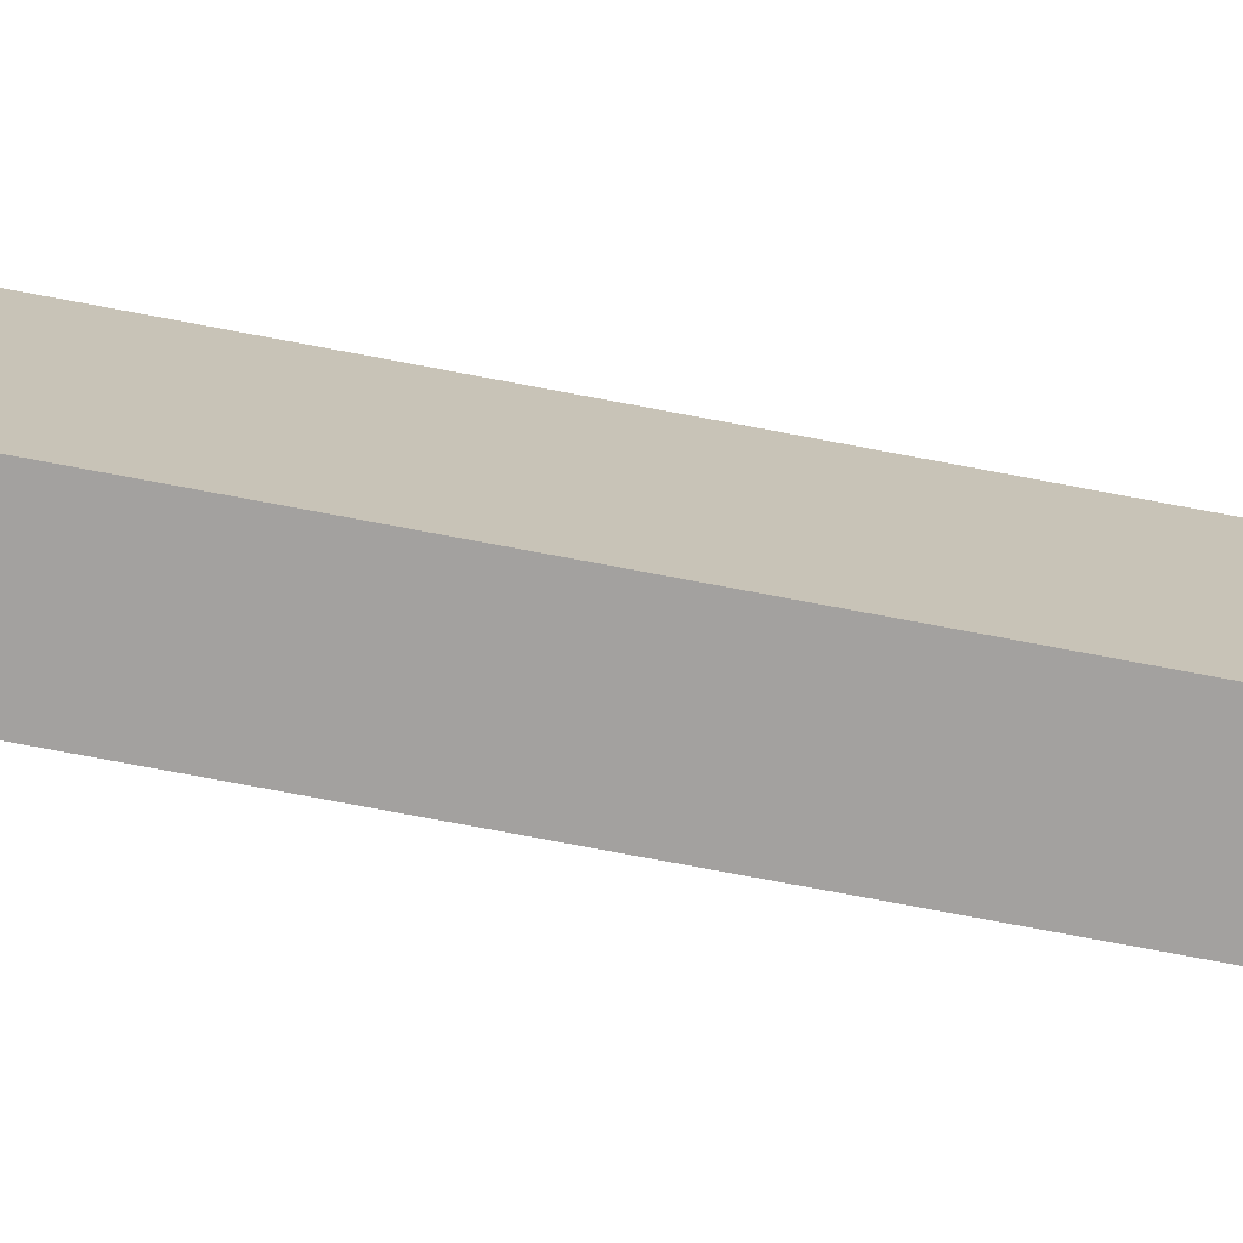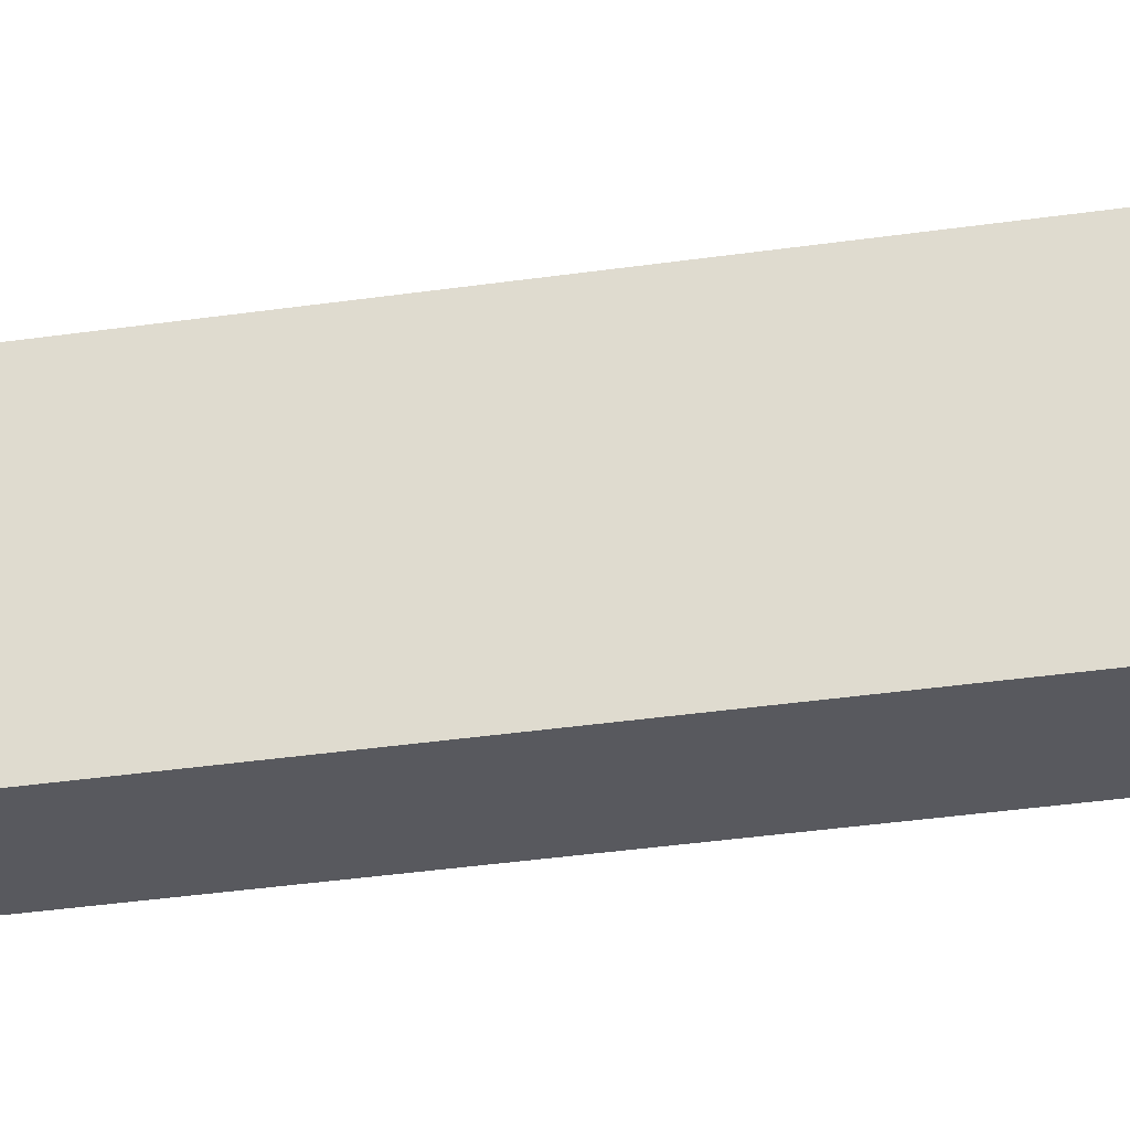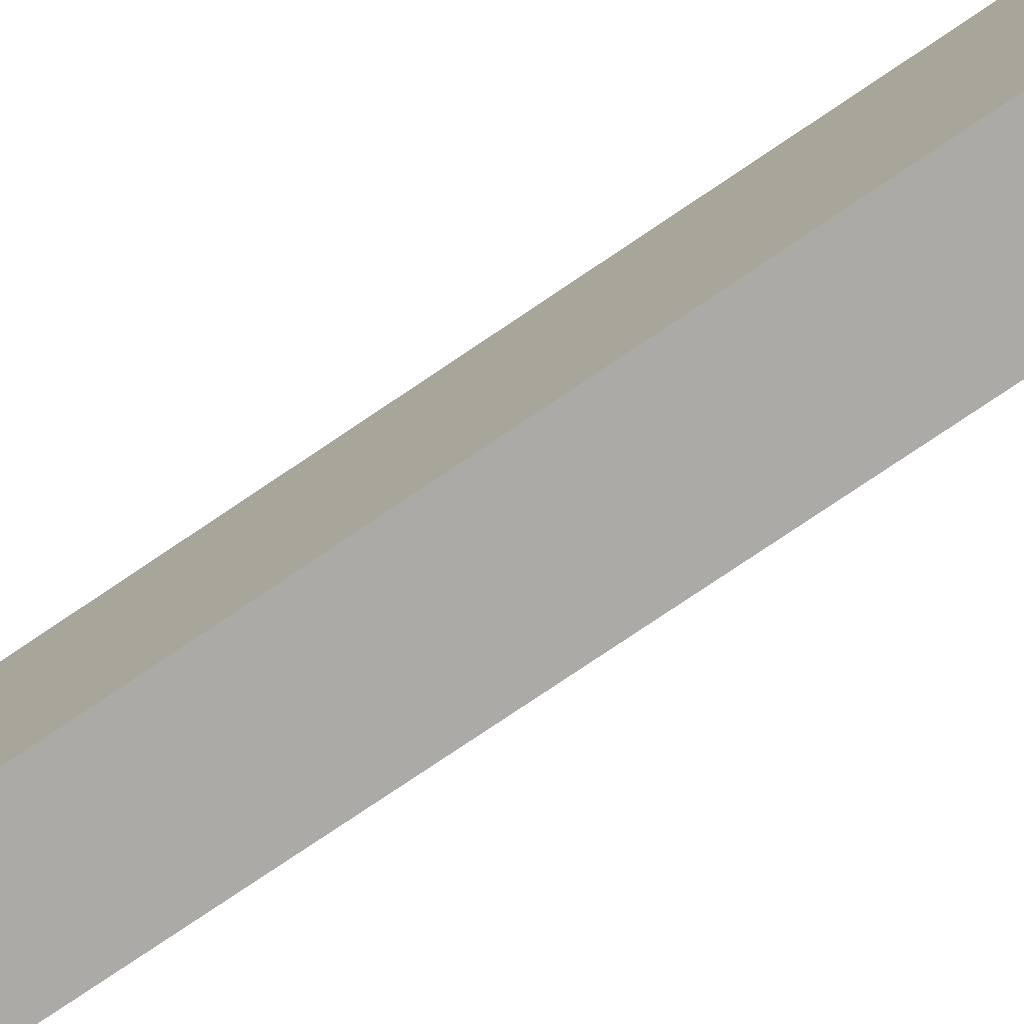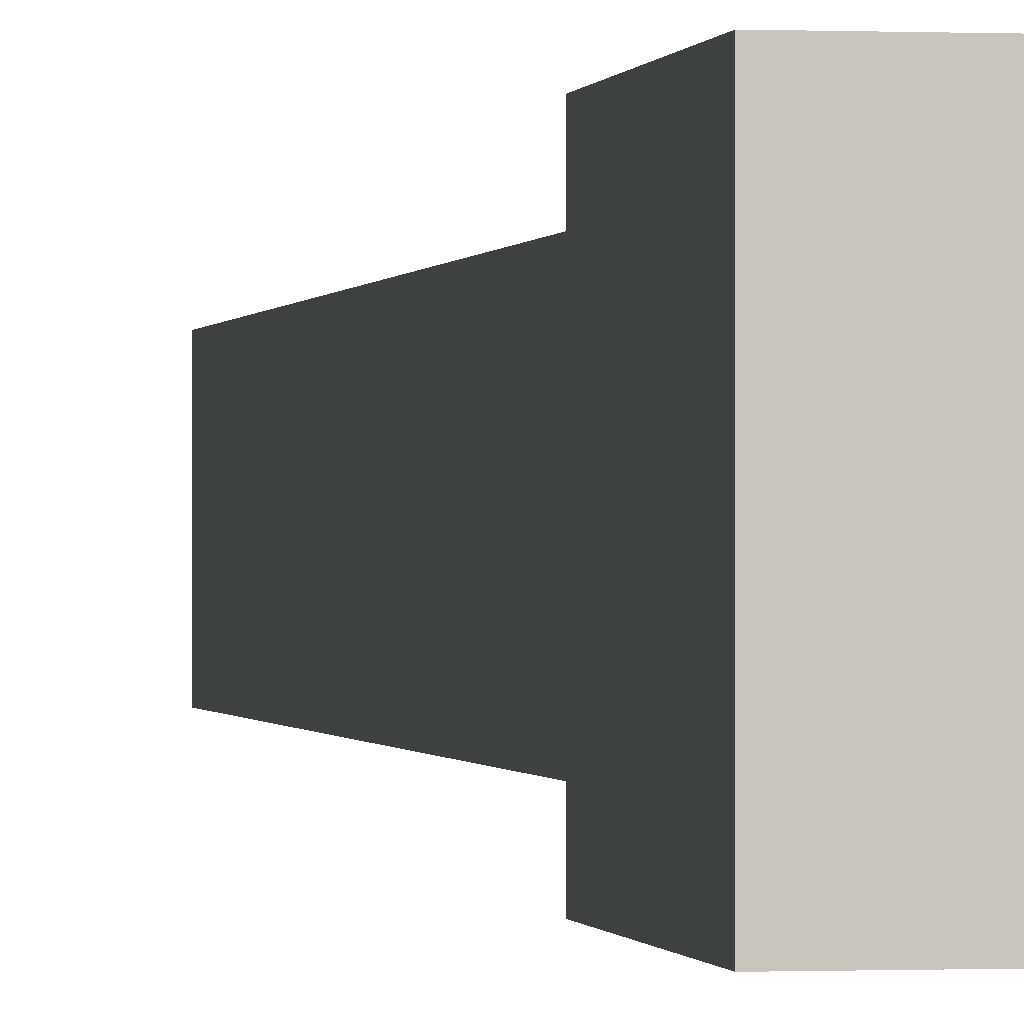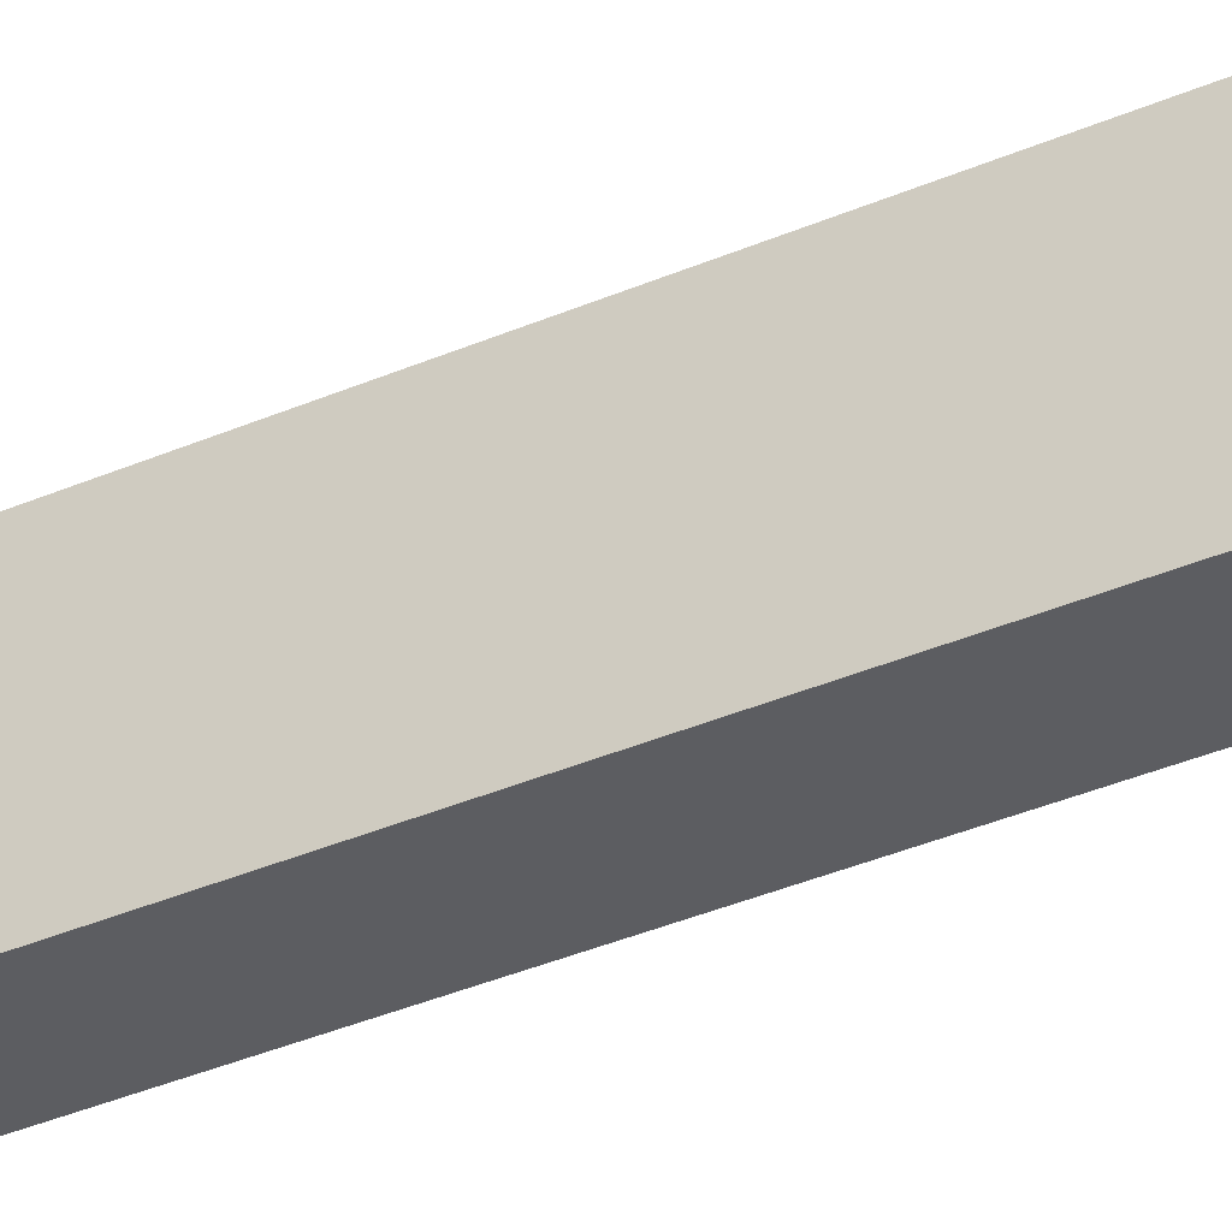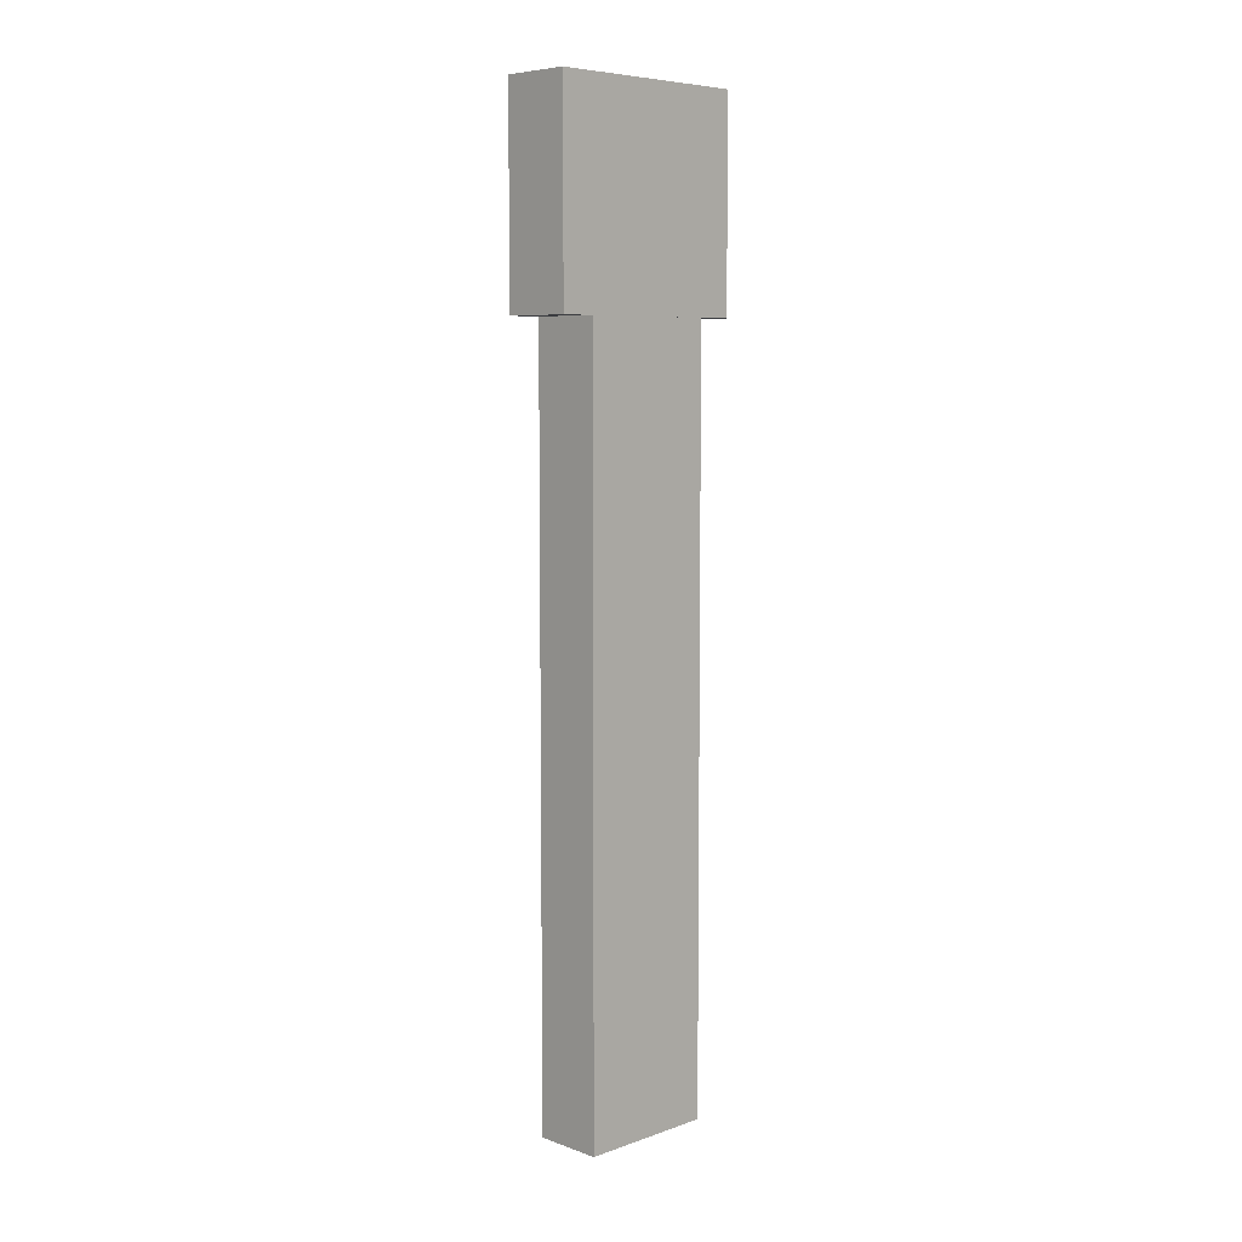
<metadata>
{"format":"obj","ext":"obj","renderer":"f3d","projection":"perspective","resolution":1024,"background":"white","views":[{"elev":-72.3,"azim":79.1,"up":"+Y"},{"elev":-30.3,"azim":102.5,"up":"+Y"},{"elev":-75.7,"azim":124.2,"up":"+Y"},{"elev":-0.3,"azim":-9.9,"up":"+Y"},{"elev":-36.5,"azim":-60.6,"up":"+Y"},{"elev":6.9,"azim":45.2,"up":"+Z"}]}
</metadata>
<code>
o cube.001
v 1.312 0.125 1.5
v 1.312 0.125 0.125
v 1.312 -0.125 1.5
v 1.312 -0.125 0.125
v 1.188 0.125 0.125
v 1.188 0.125 1.5
v 1.188 -0.125 0.125
v 1.188 -0.125 1.5
v 1.312 0.1875 1.875
v 1.312 0.1875 1.5
v 1.312 -0.1875 1.875
v 1.312 -0.1875 1.5
v 1.188 0.1875 1.5
v 1.188 0.1875 1.875
v 1.188 -0.1875 1.5
v 1.188 -0.1875 1.875
f 4 7 5 2
f 3 4 2 1
f 8 3 1 6
f 7 8 6 5
f 6 1 2 5
f 7 4 3 8
f 12 15 13 10
f 11 12 10 9
f 16 11 9 14
f 15 16 14 13
f 14 9 10 13
f 15 12 11 16

</code>
